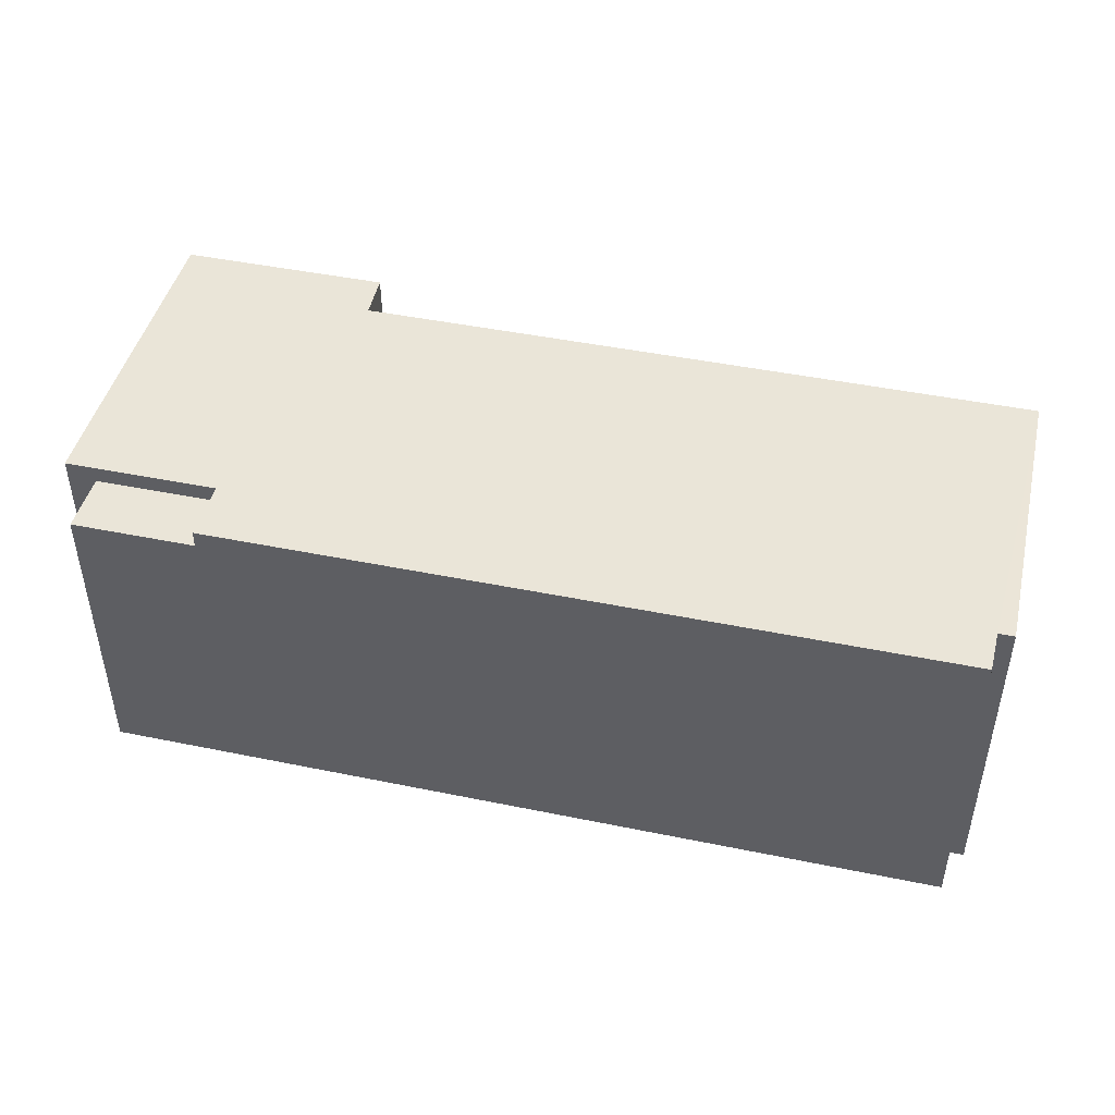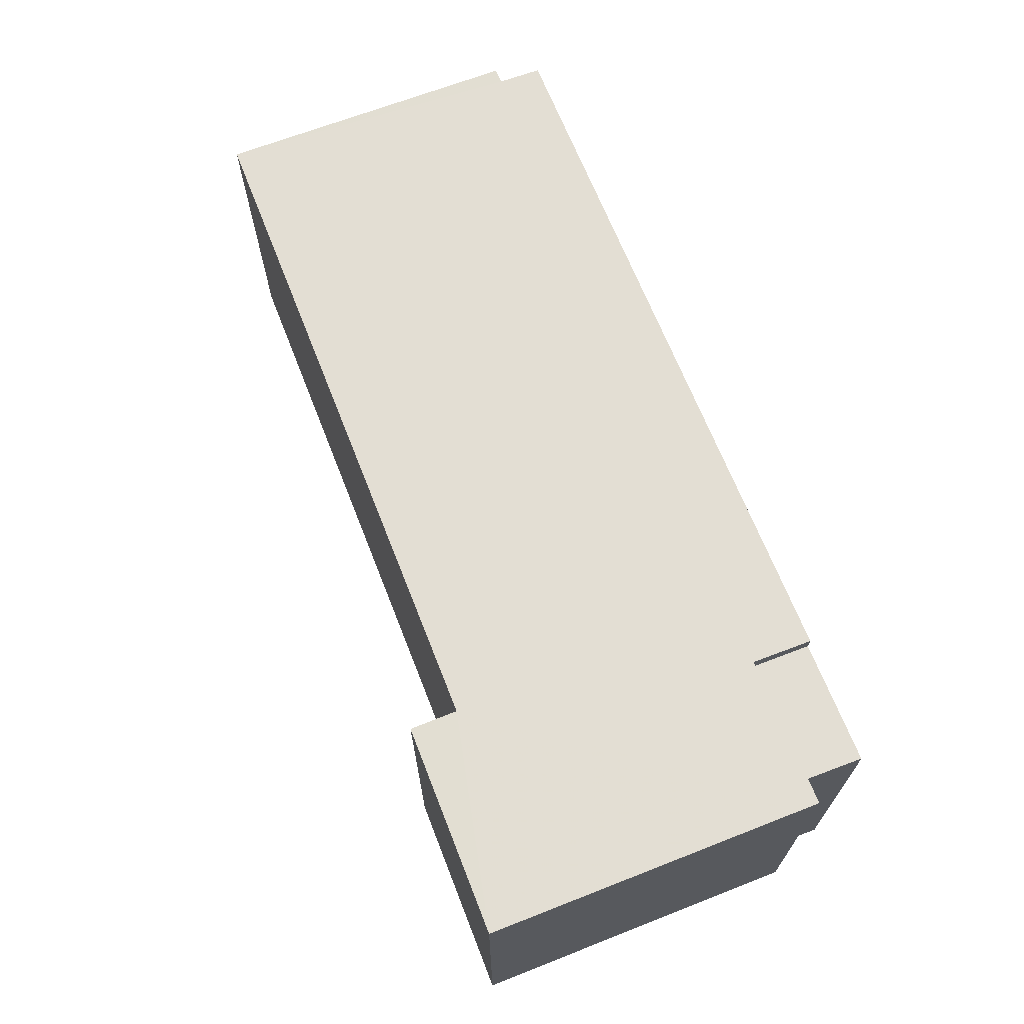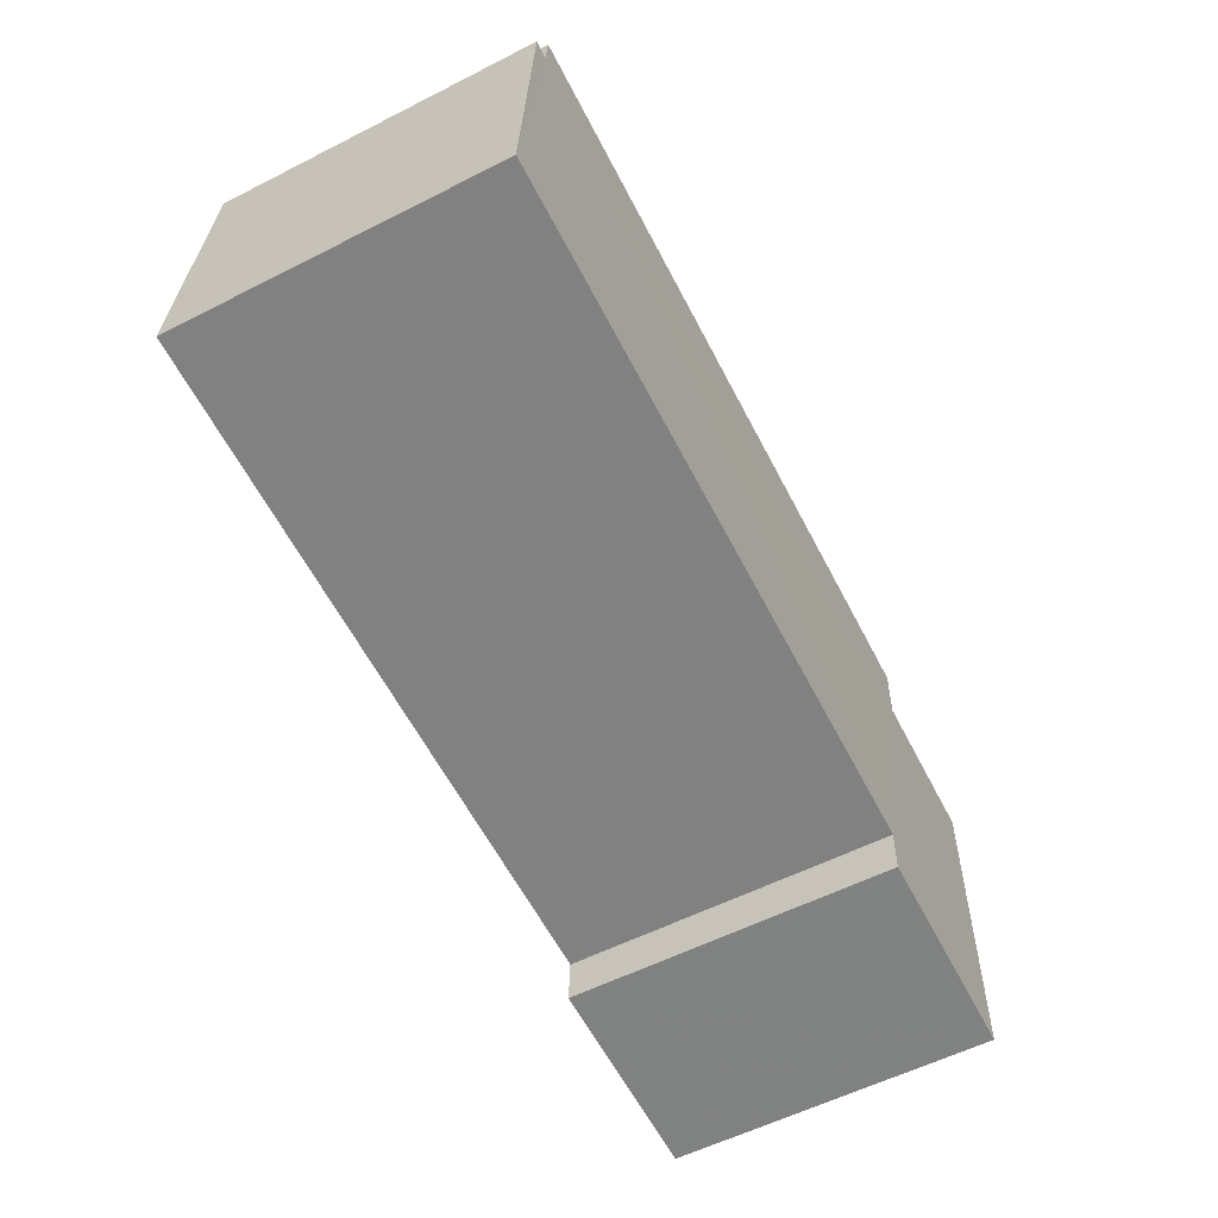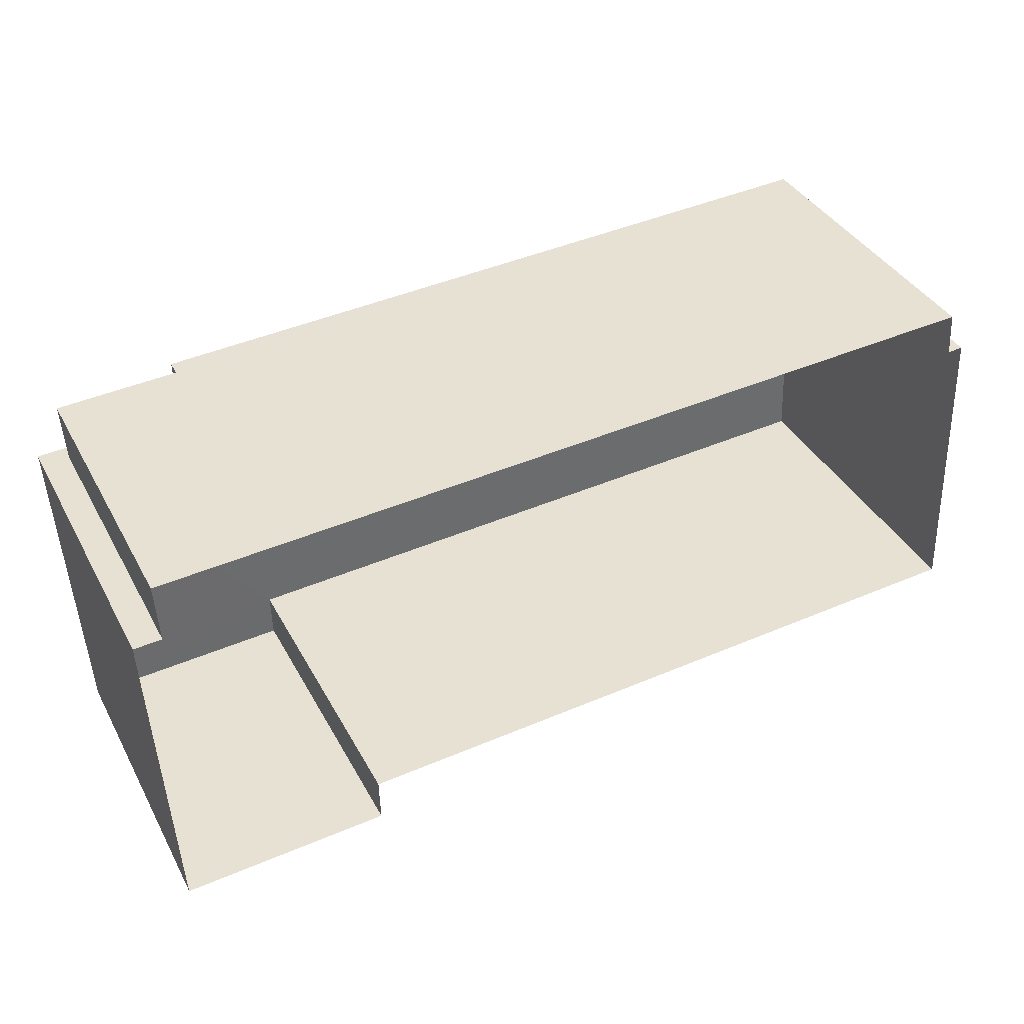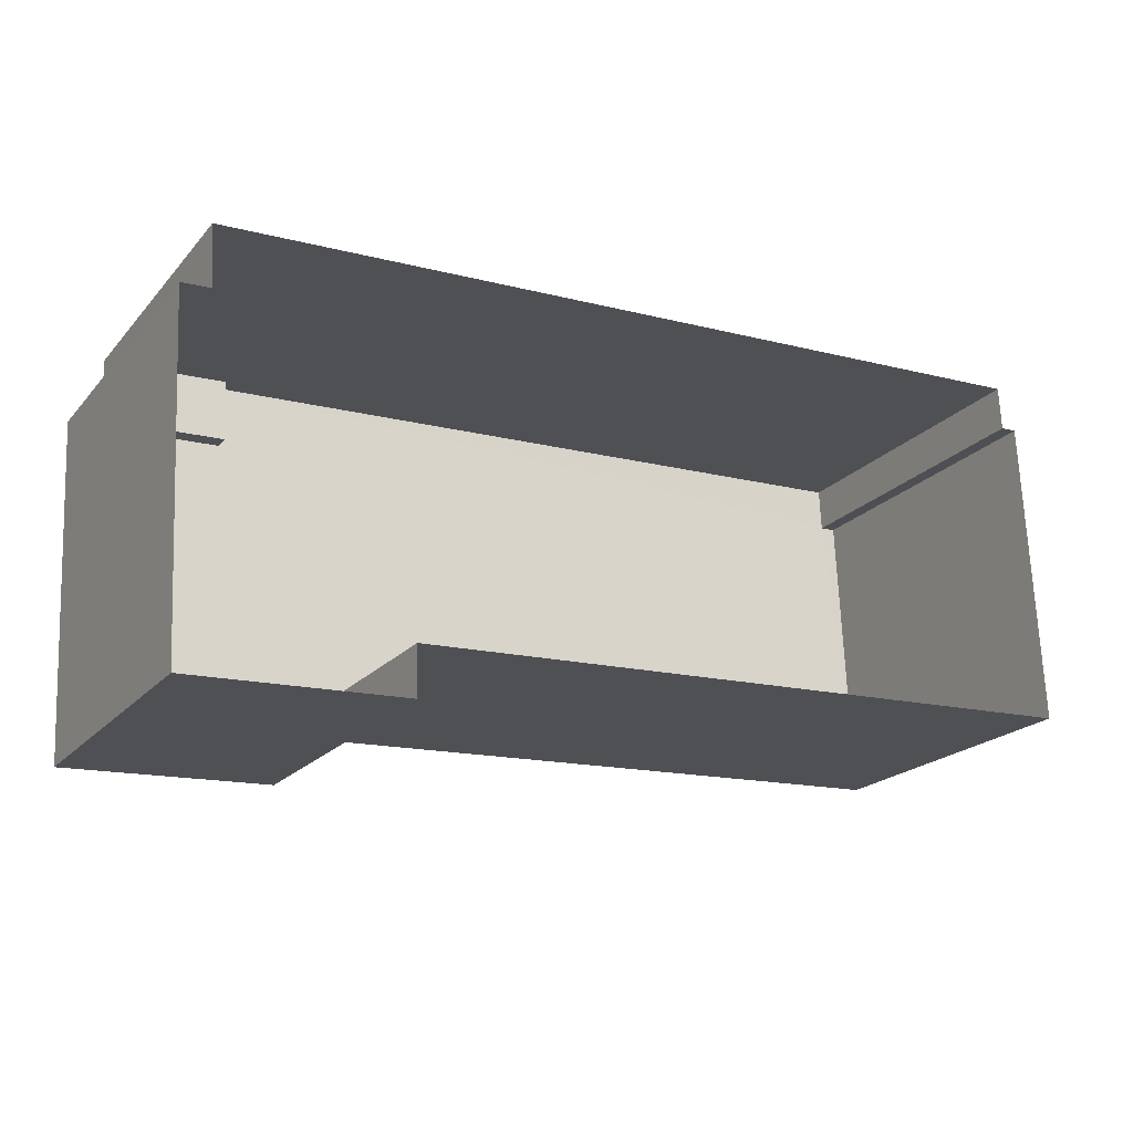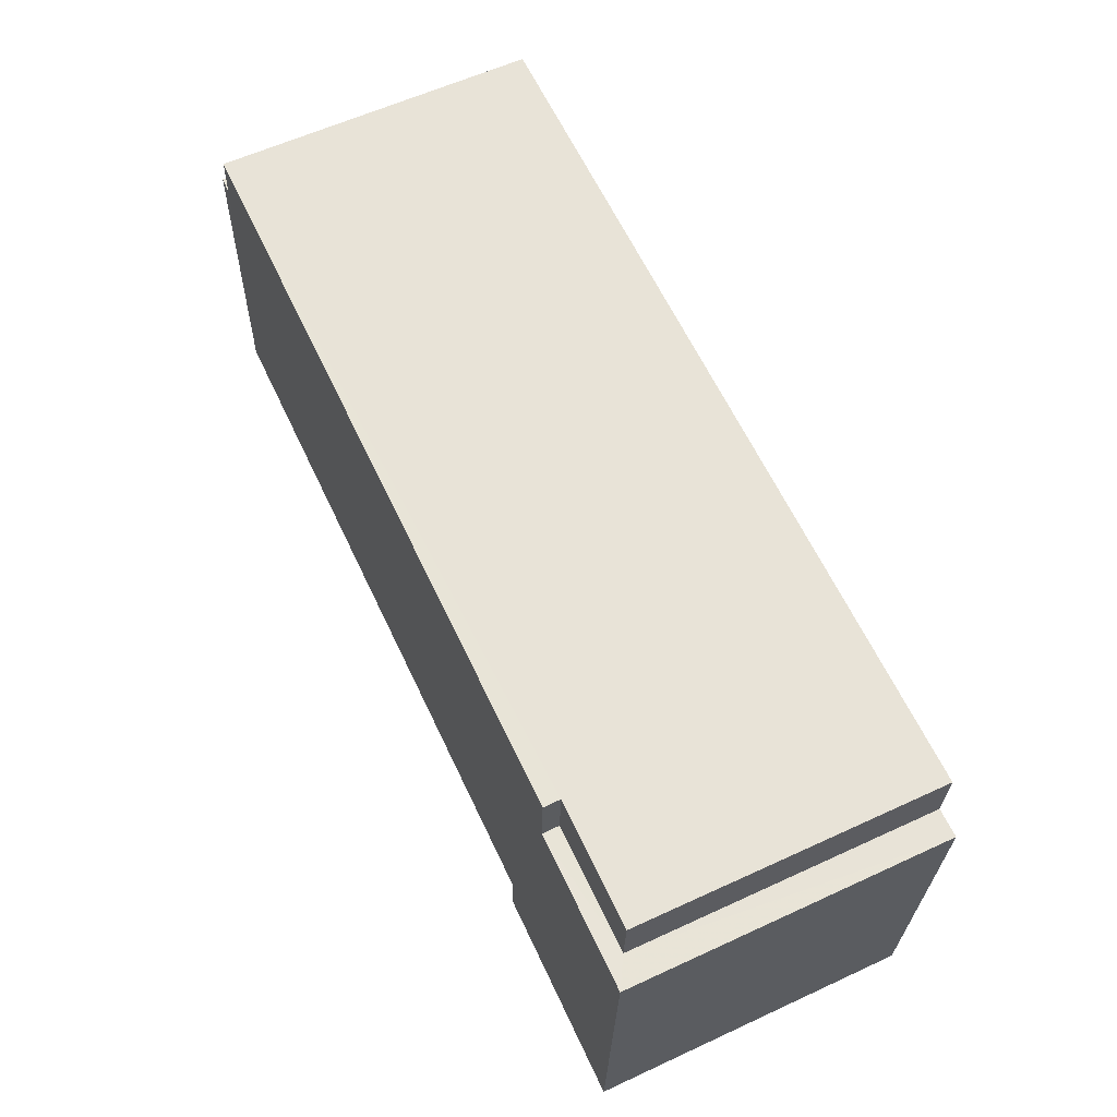
<metadata>
{"format":"obj","ext":"obj","renderer":"f3d","projection":"perspective","resolution":1024,"background":"white","views":[{"elev":45.3,"azim":-169.4,"up":"+Z"},{"elev":67.3,"azim":65.9,"up":"+Z"},{"elev":-58.1,"azim":-62.5,"up":"+Y"},{"elev":38.7,"azim":153.9,"up":"+Y"},{"elev":-20.5,"azim":151.0,"up":"+Y"},{"elev":59.8,"azim":64.7,"up":"+Y"}]}
</metadata>
<code>
v -3.728e+05 -1.038e+05 30.54
v -3.728e+05 -1.038e+05 30.54
v -3.728e+05 -1.038e+05 30.54
v -3.728e+05 -1.038e+05 30.54
v -3.728e+05 -1.038e+05 30.54
v -3.728e+05 -1.038e+05 30.54
v -3.728e+05 -1.038e+05 30.54
v -3.728e+05 -1.038e+05 30.54
v -3.728e+05 -1.038e+05 30.54
v -3.728e+05 -1.038e+05 30.54
v -3.728e+05 -1.038e+05 41.22
v -3.728e+05 -1.038e+05 41.22
v -3.728e+05 -1.038e+05 41.22
v -3.728e+05 -1.038e+05 41.22
v -3.728e+05 -1.038e+05 41.22
v -3.728e+05 -1.038e+05 41.22
v -3.728e+05 -1.038e+05 41.22
v -3.728e+05 -1.038e+05 41.22
v -3.728e+05 -1.038e+05 41.22
v -3.728e+05 -1.038e+05 41.22
v -3.728e+05 -1.038e+05 40.66
v -3.728e+05 -1.038e+05 40.66
v -3.728e+05 -1.038e+05 40.66
v -3.728e+05 -1.038e+05 40.66
f 1 2 3
f 2 4 3
f 4 5 6
f 7 8 9
f 2 1 9
f 2 5 4
f 8 10 2
f 9 8 2
f 11 12 13
f 12 14 15
f 16 17 18
f 12 11 18
f 12 19 14
f 18 20 19
f 17 20 18
f 18 19 12
f 21 22 23
f 21 24 22
f 15 3 4
f 12 15 4
f 24 14 19
f 24 21 14
f 11 5 2
f 18 11 2
f 7 22 20
f 20 22 19
f 7 9 22
f 19 22 24
f 13 4 6
f 13 12 4
f 15 21 3
f 3 21 1
f 15 14 21
f 1 21 23
f 9 1 23
f 22 9 23
f 17 10 8
f 17 16 10
f 13 6 5
f 11 13 5
f 17 8 7
f 20 17 7
f 16 2 10
f 16 18 2

</code>
